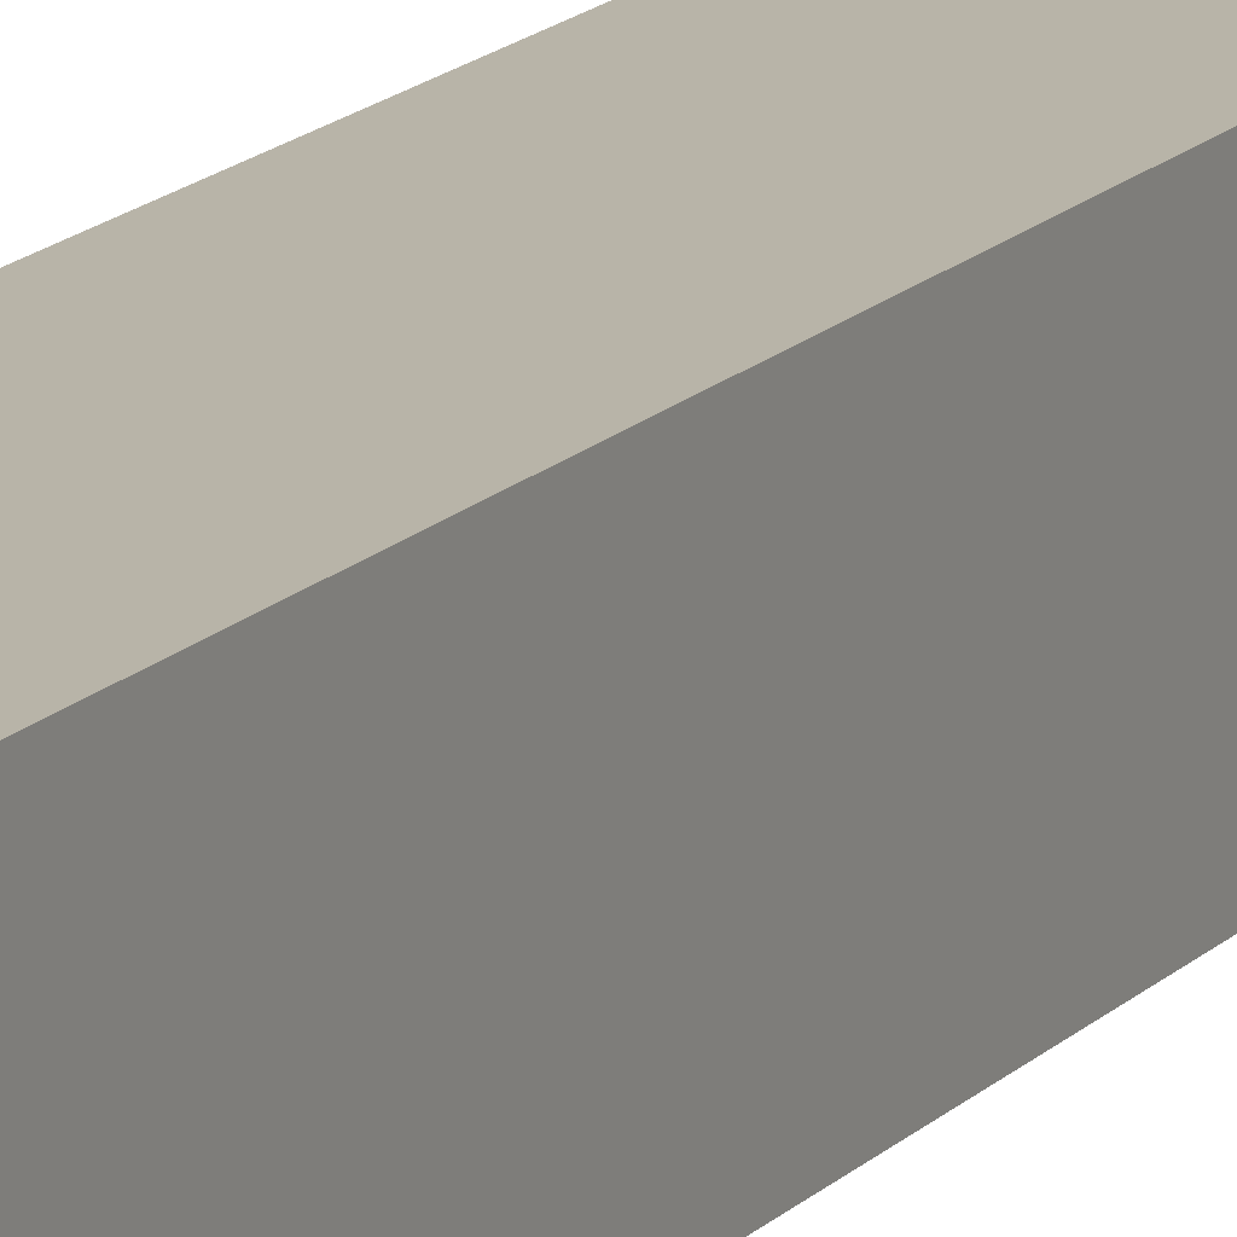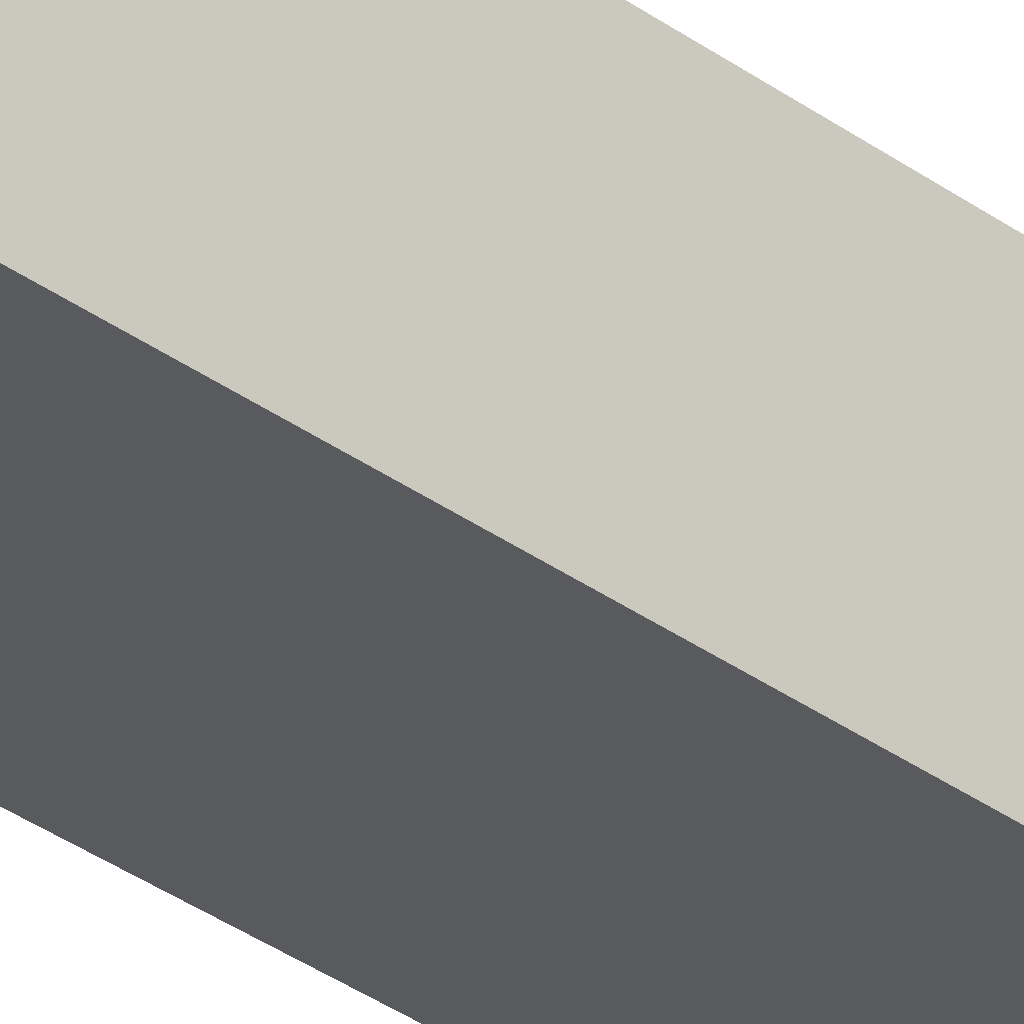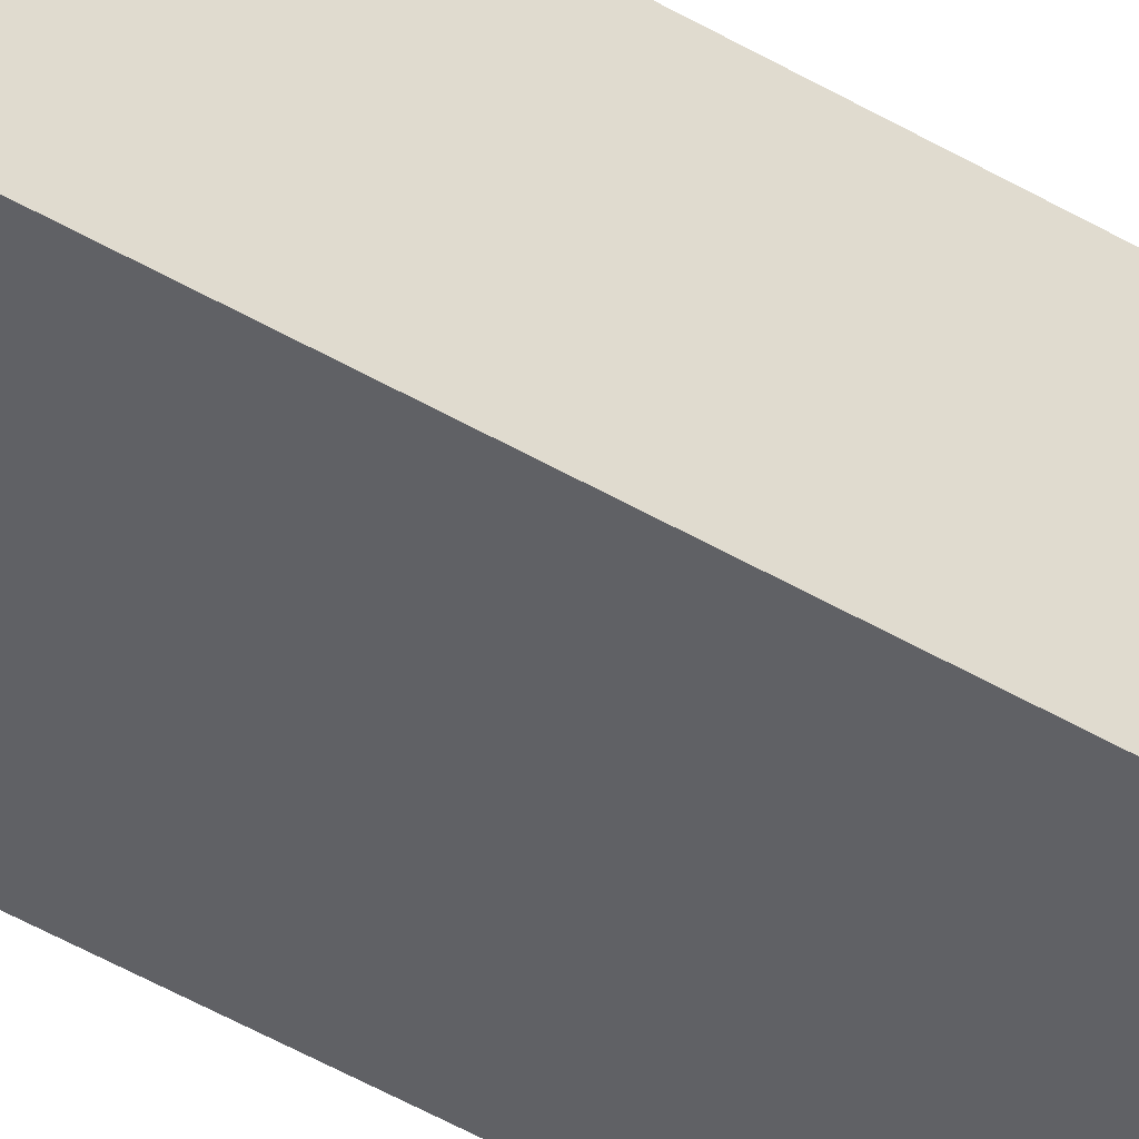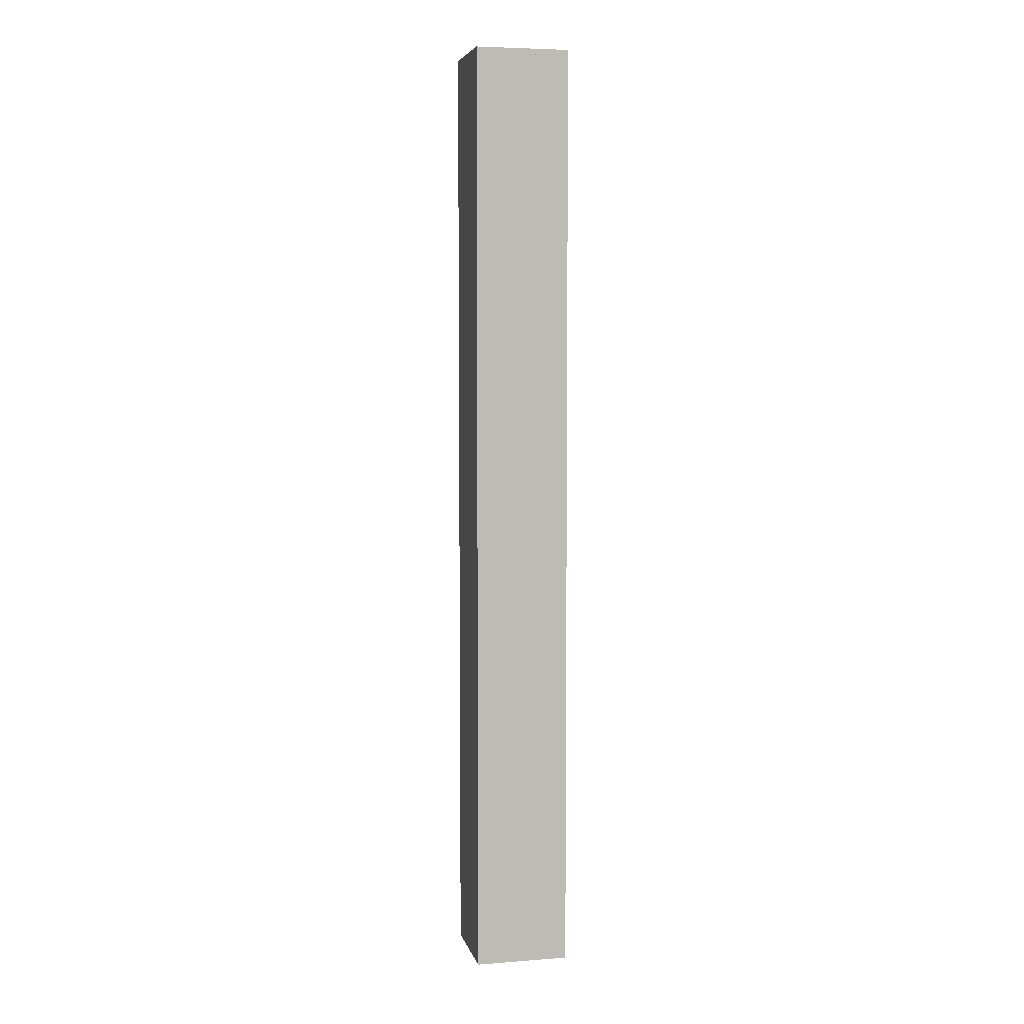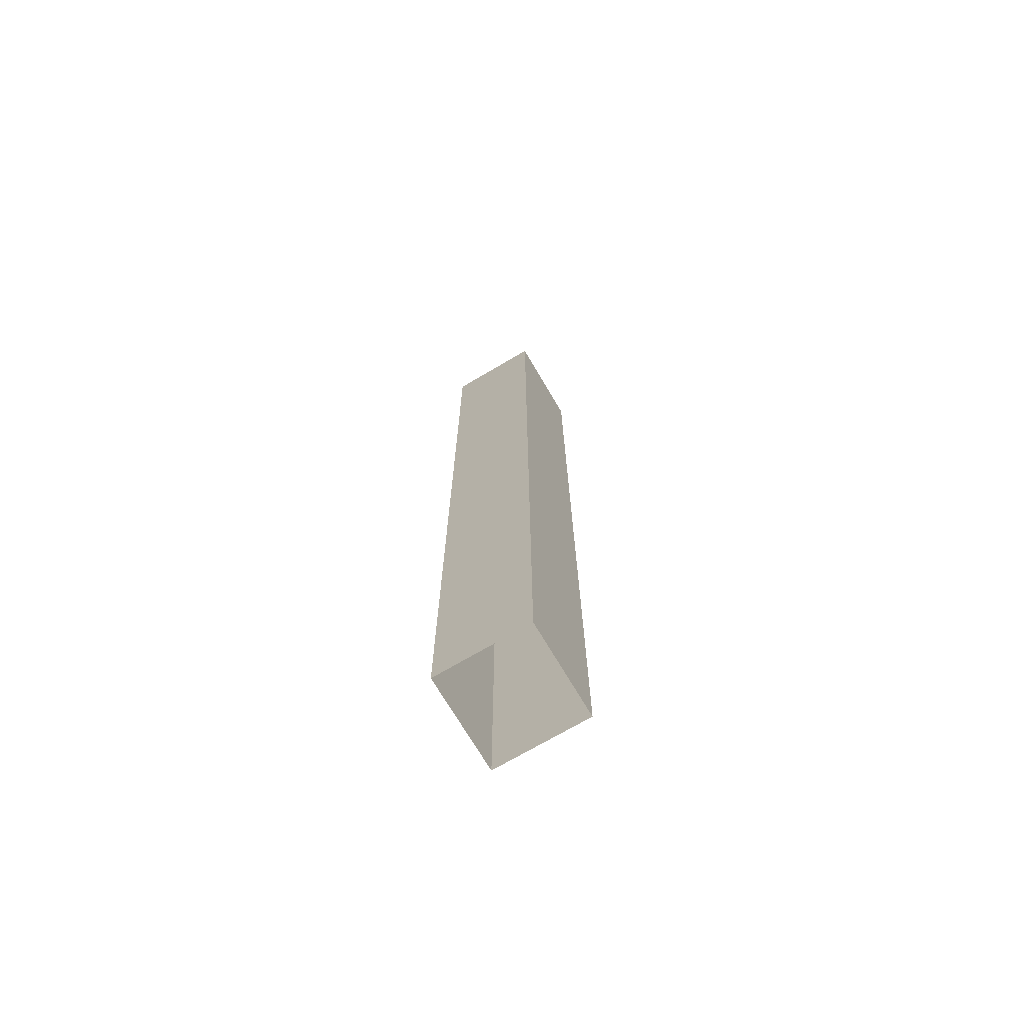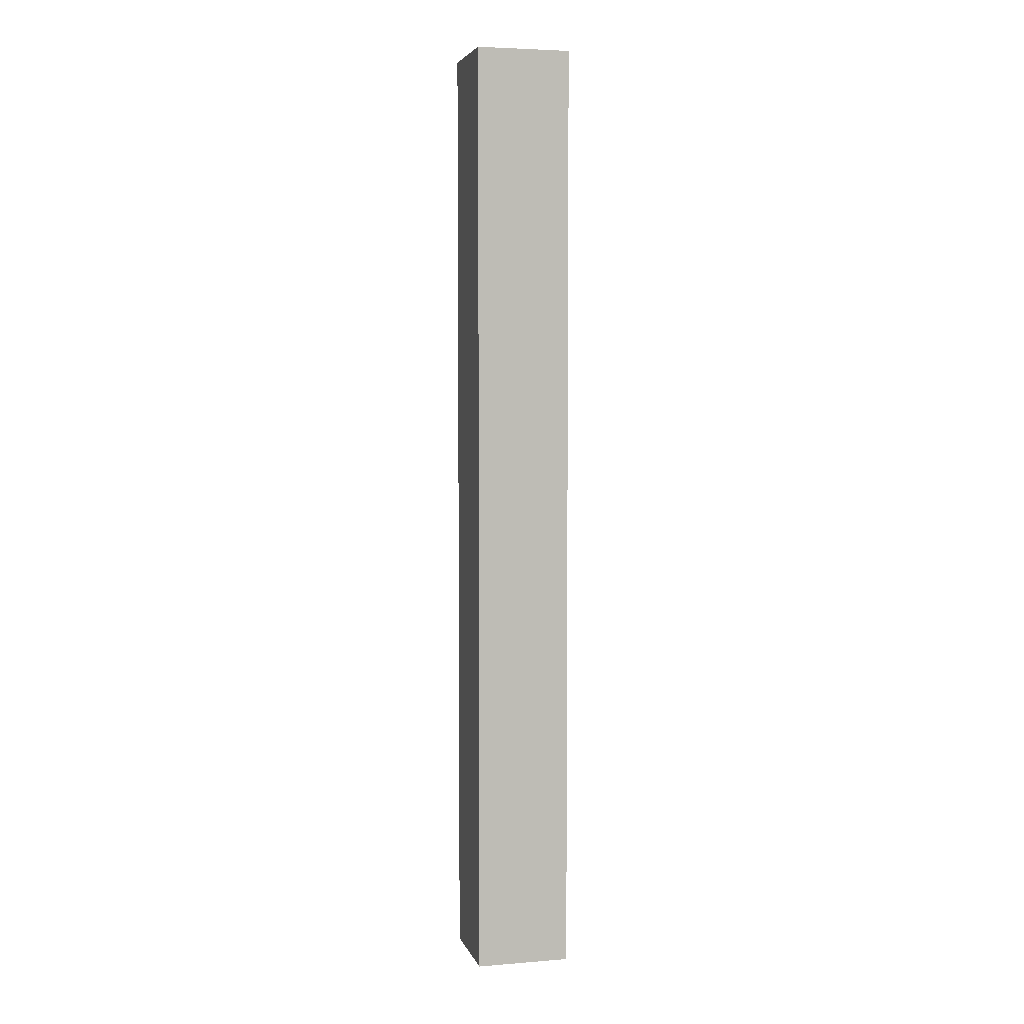
<metadata>
{"format":"obj","ext":"obj","renderer":"f3d","projection":"perspective","resolution":1024,"background":"white","views":[{"elev":13.0,"azim":-156.7,"up":"+Z"},{"elev":-31.8,"azim":43.7,"up":"+Z"},{"elev":-48.4,"azim":56.7,"up":"+Z"},{"elev":5.6,"azim":-13.0,"up":"+Y"},{"elev":-71.7,"azim":30.5,"up":"+Y"},{"elev":4.7,"azim":-104.4,"up":"+Y"}]}
</metadata>
<code>
o pillar_ax_3
v -0.3 0 0.3
v -0.3 0 -0.3
v 0.3 0 0.3
v 0.3 0 -0.3
v -0.3 6 0.3
v -0.3 6 -0.3
v 0.3 6 -0.3
v 0.3 6 0.3
f 7 8 3 4
f 8 5 1 3
f 6 7 4 2
f 5 6 2 1
f 5 8 7 6

</code>
